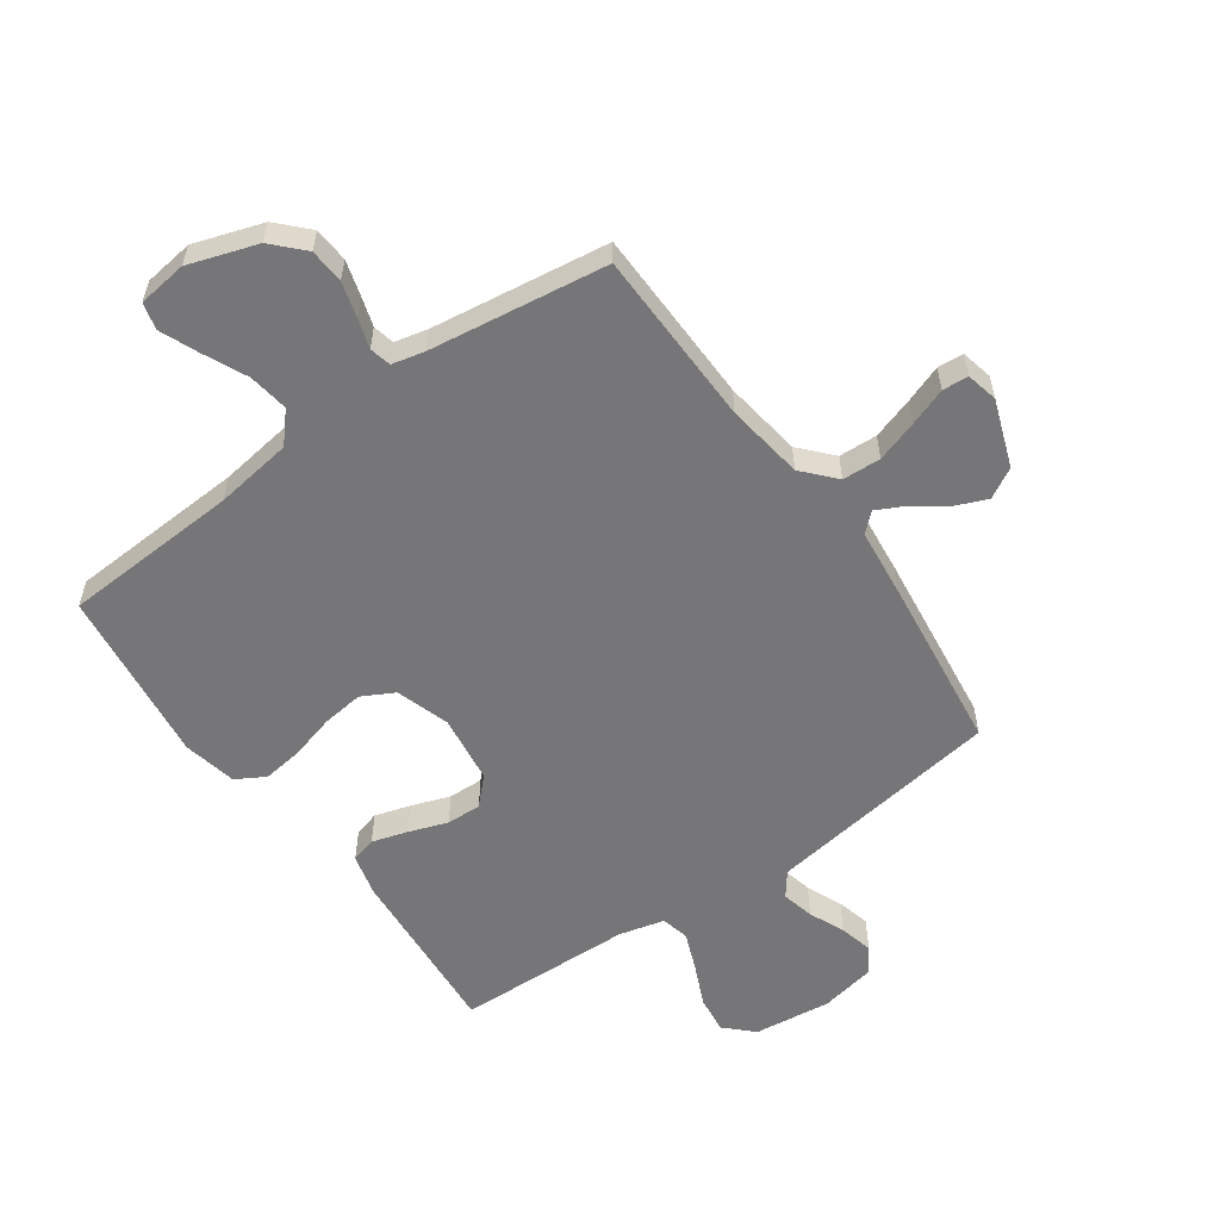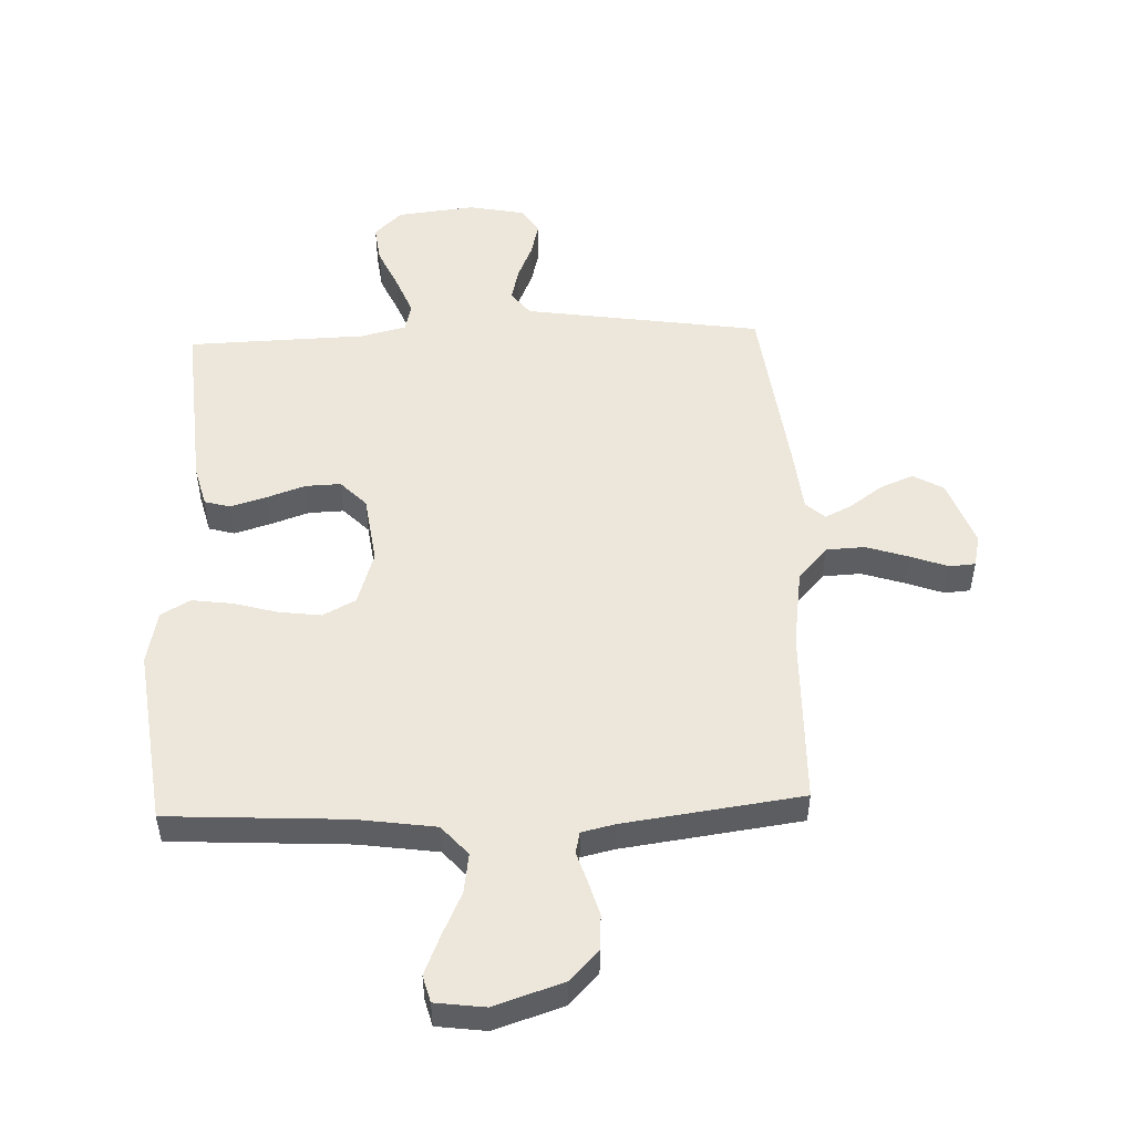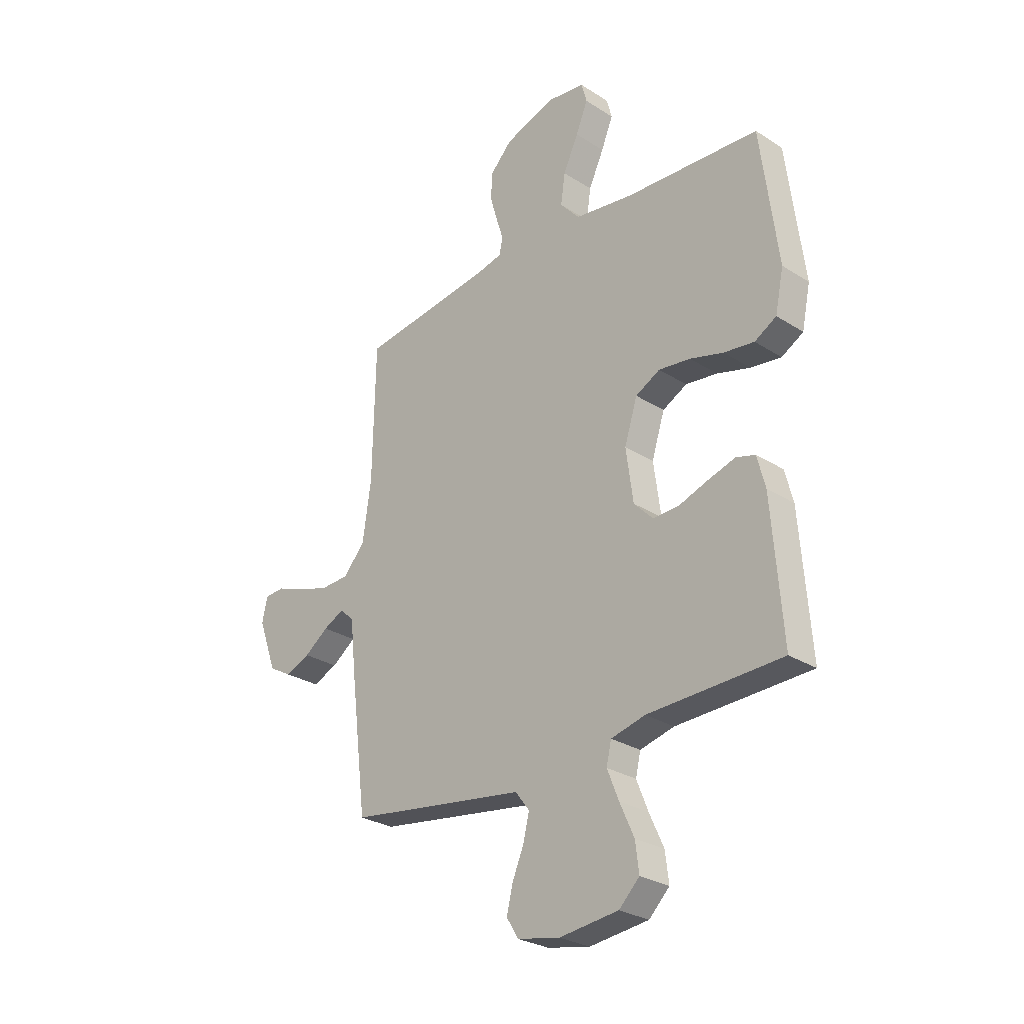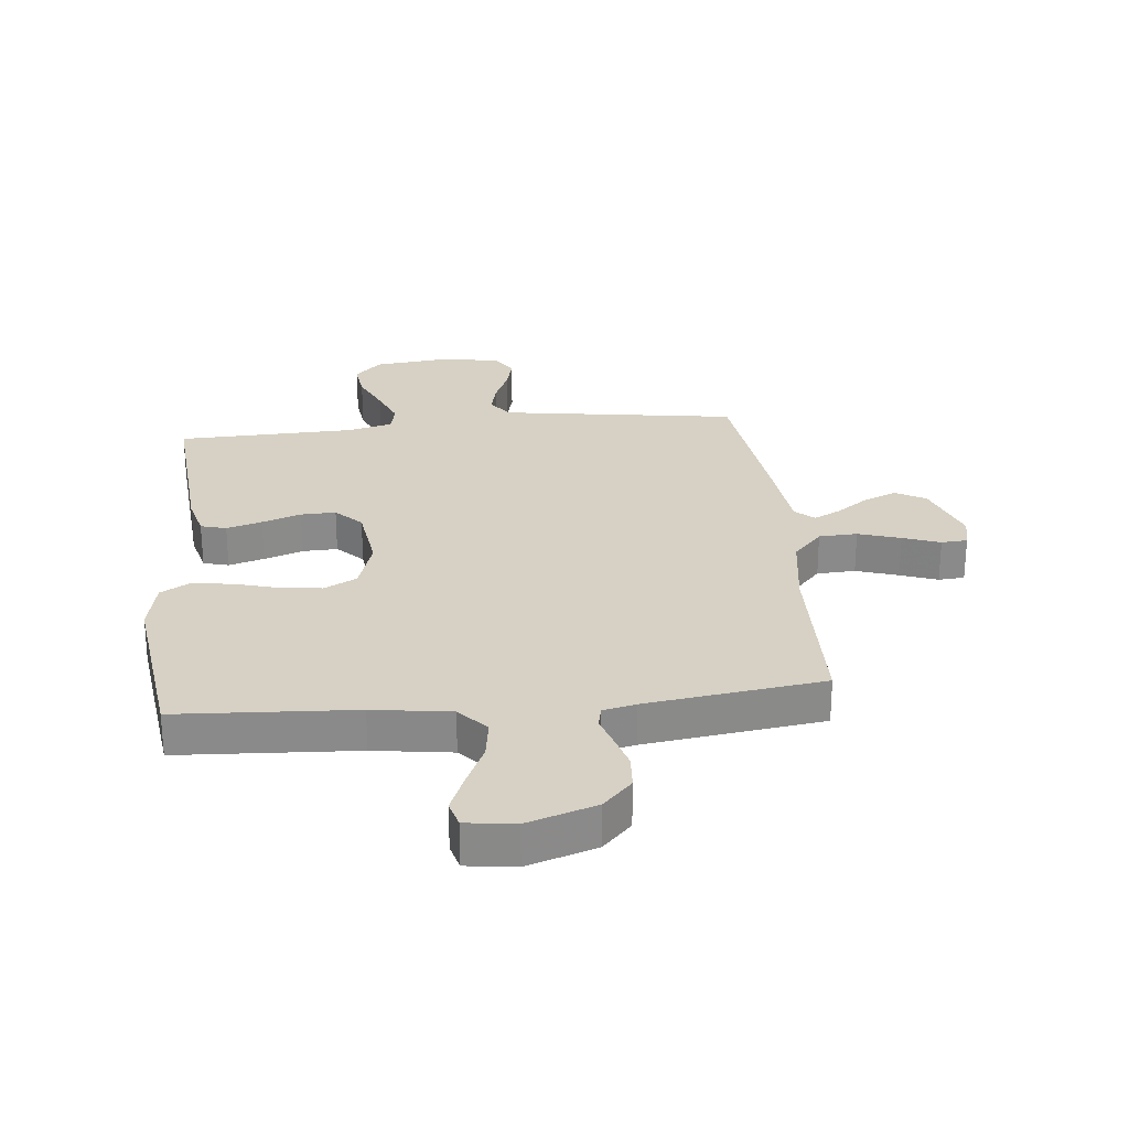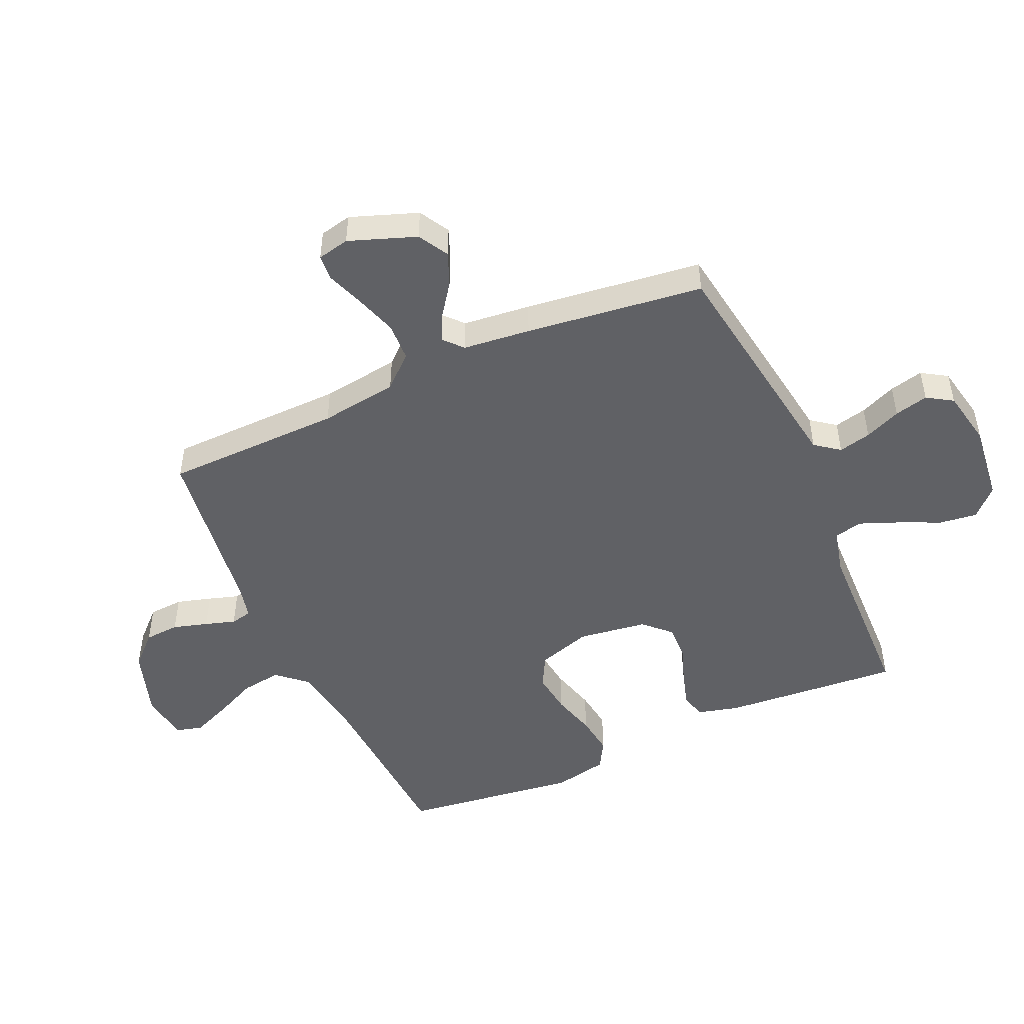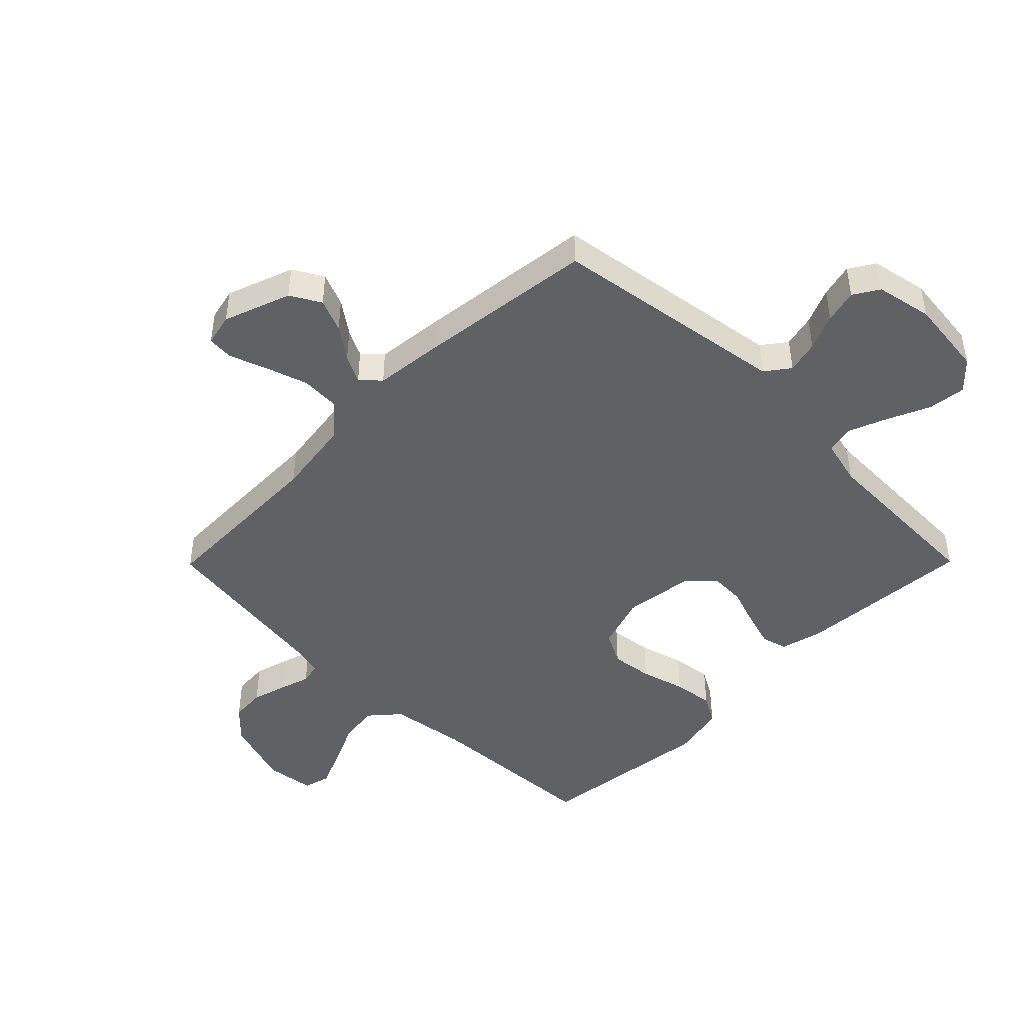
<metadata>
{"format":"obj","ext":"obj","renderer":"f3d","projection":"perspective","resolution":1024,"background":"white","views":[{"elev":-56.9,"azim":35.3,"up":"+Y"},{"elev":50.8,"azim":-2.2,"up":"+Y"},{"elev":-27.8,"azim":-134.2,"up":"+Z"},{"elev":26.8,"azim":-5.8,"up":"+Y"},{"elev":-48.6,"azim":114.1,"up":"+Y"},{"elev":-45.9,"azim":135.3,"up":"+Y"}]}
</metadata>
<code>
v -0.5 0.07 -0.5
v -0.477 0.07 -0.2
v -0.459 0.07 -0.13
v -0.416 0.07 -0.118
v -0.356 0.07 -0.136
v -0.29 0.07 -0.159
v -0.231 0.07 -0.161
v -0.188 0.07 -0.117
v -0.172 0.07 0
v -0.201 0.07 0.091
v -0.256 0.07 0.12
v -0.327 0.07 0.111
v -0.402 0.07 0.09
v -0.47 0.07 0.081
v -0.519 0.07 0.109
v -0.538 0.07 0.2
v -0.5 0.07 0.5
v -0.2 0.07 0.517
v -0.068 0.07 0.536
v -0.024 0.07 0.586
v -0.034 0.07 0.654
v -0.068 0.07 0.727
v -0.095 0.07 0.792
v -0.083 0.07 0.837
v 0 0.07 0.848
v 0.116 0.07 0.81
v 0.165 0.07 0.759
v 0.169 0.07 0.7
v 0.152 0.07 0.641
v 0.136 0.07 0.59
v 0.144 0.07 0.554
v 0.2 0.07 0.541
v 0.5 0.07 0.5
v 0.506 0.07 0.2
v 0.525 0.07 0.068
v 0.574 0.07 0.014
v 0.639 0.07 0.011
v 0.71 0.07 0.034
v 0.773 0.07 0.057
v 0.817 0.07 0.054
v 0.829 0.07 0
v 0.788 0.07 -0.113
v 0.737 0.07 -0.142
v 0.681 0.07 -0.119
v 0.627 0.07 -0.08
v 0.581 0.07 -0.057
v 0.549 0.07 -0.086
v 0.537 0.07 -0.2
v 0.5 0.07 -0.5
v 0.2 0.07 -0.545
v 0.1 0.07 -0.56
v 0.069 0.07 -0.601
v 0.082 0.07 -0.656
v 0.108 0.07 -0.717
v 0.122 0.07 -0.774
v 0.095 0.07 -0.817
v 0 0.07 -0.836
v -0.132 0.07 -0.821
v -0.178 0.07 -0.776
v -0.17 0.07 -0.712
v -0.138 0.07 -0.641
v -0.112 0.07 -0.576
v -0.123 0.07 -0.528
v -0.2 0.07 -0.509
v -0.5 0 -0.5
v -0.477 0 -0.2
v -0.459 0 -0.13
v -0.416 0 -0.118
v -0.356 0 -0.136
v -0.29 0 -0.159
v -0.231 0 -0.161
v -0.188 0 -0.117
v -0.172 0 0
v -0.201 0 0.091
v -0.256 0 0.12
v -0.327 0 0.111
v -0.402 0 0.09
v -0.47 0 0.081
v -0.519 0 0.109
v -0.538 0 0.2
v -0.5 0 0.5
v -0.2 0 0.517
v -0.068 0 0.536
v -0.024 0 0.586
v -0.034 0 0.654
v -0.068 0 0.727
v -0.095 0 0.792
v -0.083 0 0.837
v 0 0 0.848
v 0.116 0 0.81
v 0.165 0 0.759
v 0.169 0 0.7
v 0.152 0 0.641
v 0.136 0 0.59
v 0.144 0 0.554
v 0.2 0 0.541
v 0.5 0 0.5
v 0.506 0 0.2
v 0.525 0 0.068
v 0.574 0 0.014
v 0.639 0 0.011
v 0.71 0 0.034
v 0.773 0 0.057
v 0.817 0 0.054
v 0.829 0 0
v 0.788 0 -0.113
v 0.737 0 -0.142
v 0.681 0 -0.119
v 0.627 0 -0.08
v 0.581 0 -0.057
v 0.549 0 -0.086
v 0.537 0 -0.2
v 0.5 0 -0.5
v 0.2 0 -0.545
v 0.1 0 -0.56
v 0.069 0 -0.601
v 0.082 0 -0.656
v 0.108 0 -0.717
v 0.122 0 -0.774
v 0.095 0 -0.817
v 0 0 -0.836
v -0.132 0 -0.821
v -0.178 0 -0.776
v -0.17 0 -0.712
v -0.138 0 -0.641
v -0.112 0 -0.576
v -0.123 0 -0.528
v -0.2 0 -0.509
f 58 59 60 61
f 58 61 62
f 57 58 62
f 56 57 62 63
f 53 54 55 56
f 52 53 56 63
f 47 48 49 50
f 47 50 51
f 42 43 44 45
f 42 45 46
f 41 42 46
f 38 39 40 41
f 37 38 41 46
f 36 37 46 47
f 32 33 34
f 31 32 34 35
f 27 28 29 30
f 25 26 27 30
f 25 30 31
f 24 25 31
f 21 22 23 24
f 21 24 31 35
f 15 16 17 18
f 15 18 19
f 12 13 14 15
f 11 12 15 19
f 10 11 19 20
f 3 4 5 6
f 1 2 3 6
f 64 1 6 7
f 63 64 7 8
f 51 52 63 8
f 47 51 8 9
f 20 21 35 36
f 20 36 47
f 9 10 20 47
f 125 124 123 122
f 126 125 122
f 126 122 121
f 127 126 121 120
f 120 119 118 117
f 127 120 117 116
f 114 113 112 111
f 115 114 111
f 109 108 107 106
f 110 109 106
f 110 106 105
f 105 104 103 102
f 110 105 102 101
f 111 110 101 100
f 98 97 96
f 99 98 96 95
f 94 93 92 91
f 94 91 90 89
f 95 94 89
f 95 89 88
f 88 87 86 85
f 99 95 88 85
f 82 81 80 79
f 83 82 79
f 79 78 77 76
f 83 79 76 75
f 84 83 75 74
f 70 69 68 67
f 70 67 66 65
f 71 70 65 128
f 72 71 128 127
f 72 127 116 115
f 73 72 115 111
f 100 99 85 84
f 111 100 84
f 111 84 74 73
f 1 65 66 2
f 2 66 67 3
f 3 67 68 4
f 4 68 69 5
f 5 69 70 6
f 6 70 71 7
f 7 71 72 8
f 8 72 73 9
f 9 73 74 10
f 10 74 75 11
f 11 75 76 12
f 12 76 77 13
f 13 77 78 14
f 14 78 79 15
f 15 79 80 16
f 16 80 81 17
f 17 81 82 18
f 18 82 83 19
f 19 83 84 20
f 20 84 85 21
f 21 85 86 22
f 22 86 87 23
f 23 87 88 24
f 24 88 89 25
f 25 89 90 26
f 26 90 91 27
f 27 91 92 28
f 28 92 93 29
f 29 93 94 30
f 30 94 95 31
f 31 95 96 32
f 32 96 97 33
f 33 97 98 34
f 34 98 99 35
f 35 99 100 36
f 36 100 101 37
f 37 101 102 38
f 38 102 103 39
f 39 103 104 40
f 40 104 105 41
f 41 105 106 42
f 42 106 107 43
f 43 107 108 44
f 44 108 109 45
f 45 109 110 46
f 46 110 111 47
f 47 111 112 48
f 48 112 113 49
f 49 113 114 50
f 50 114 115 51
f 51 115 116 52
f 52 116 117 53
f 53 117 118 54
f 54 118 119 55
f 55 119 120 56
f 56 120 121 57
f 57 121 122 58
f 58 122 123 59
f 59 123 124 60
f 60 124 125 61
f 61 125 126 62
f 62 126 127 63
f 63 127 128 64
f 64 128 65 1

</code>
